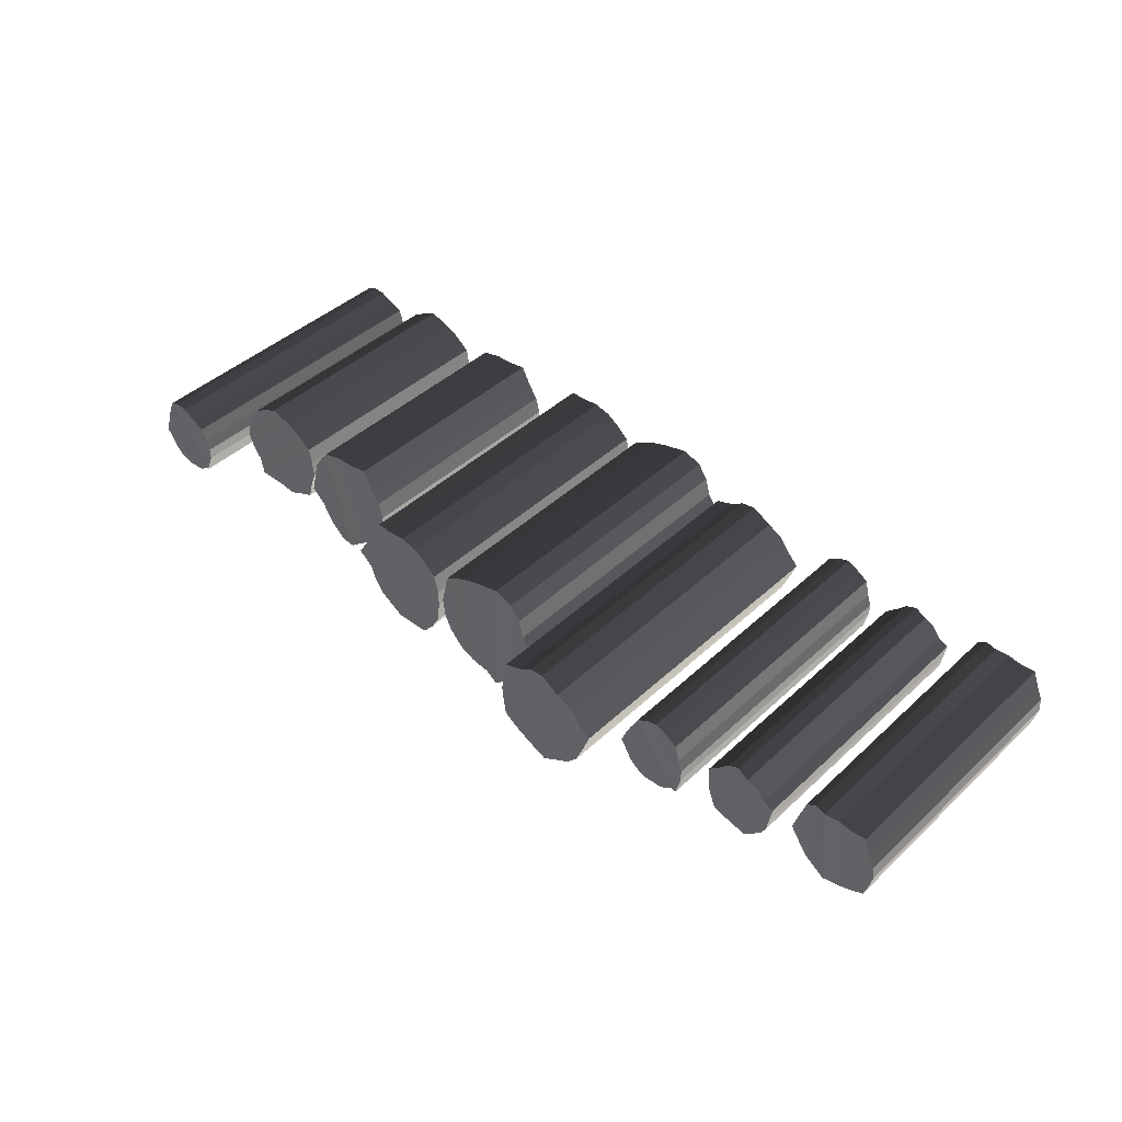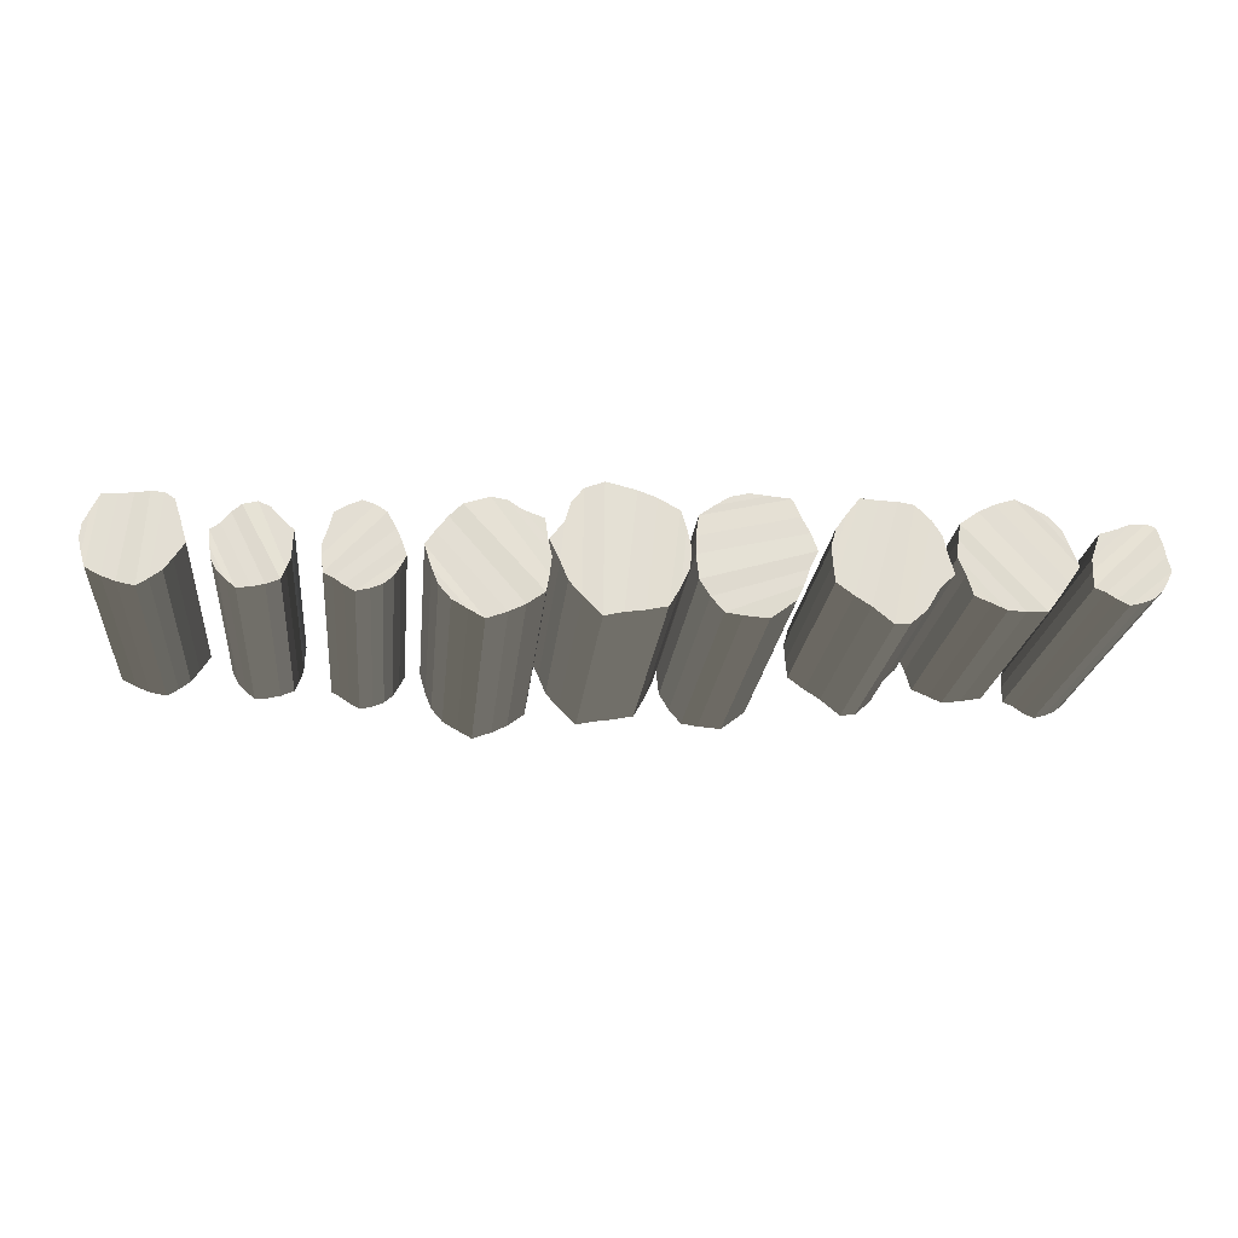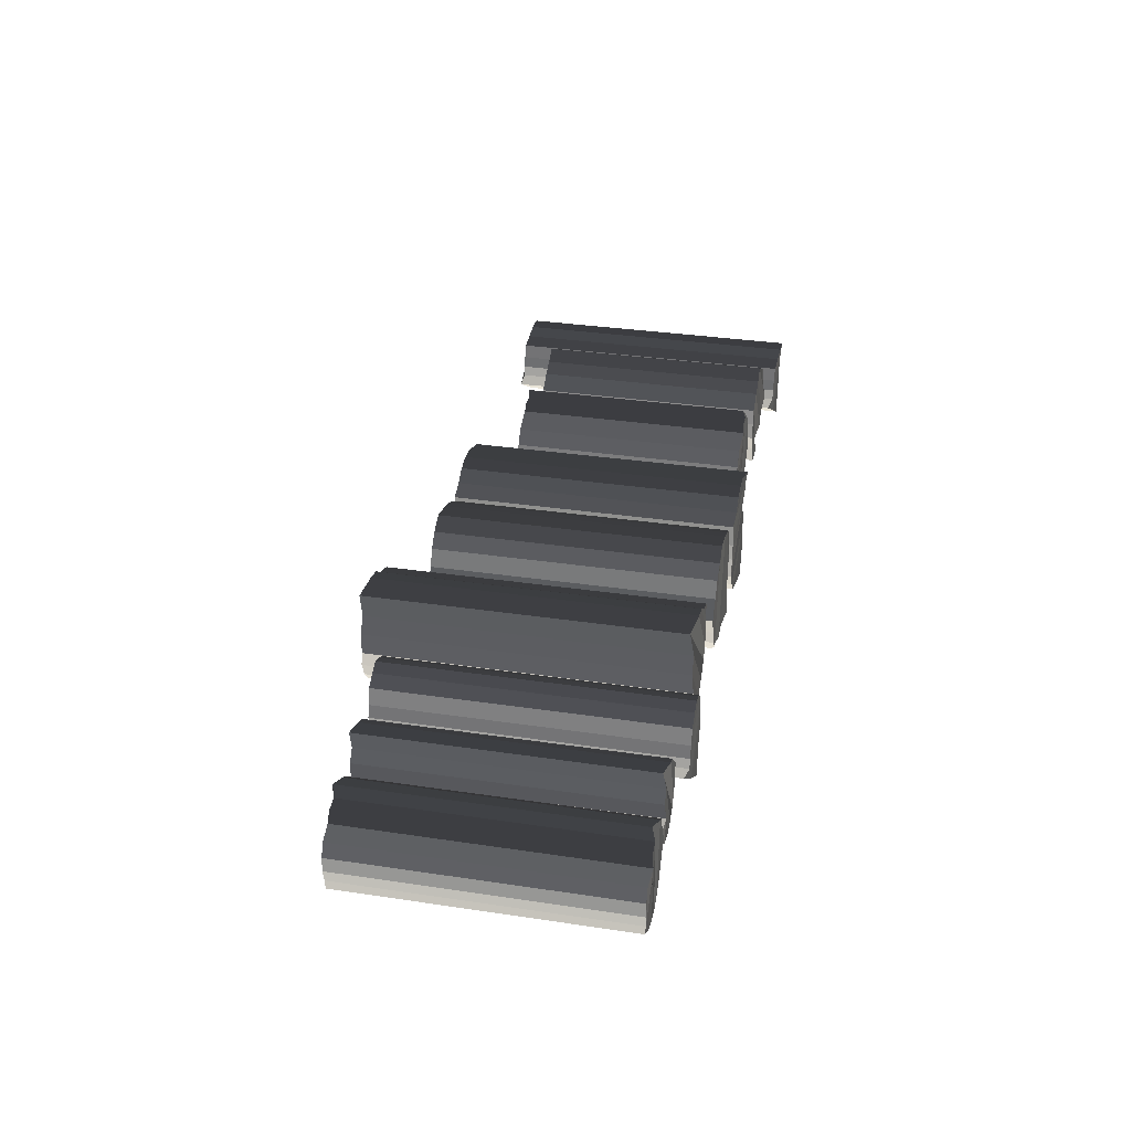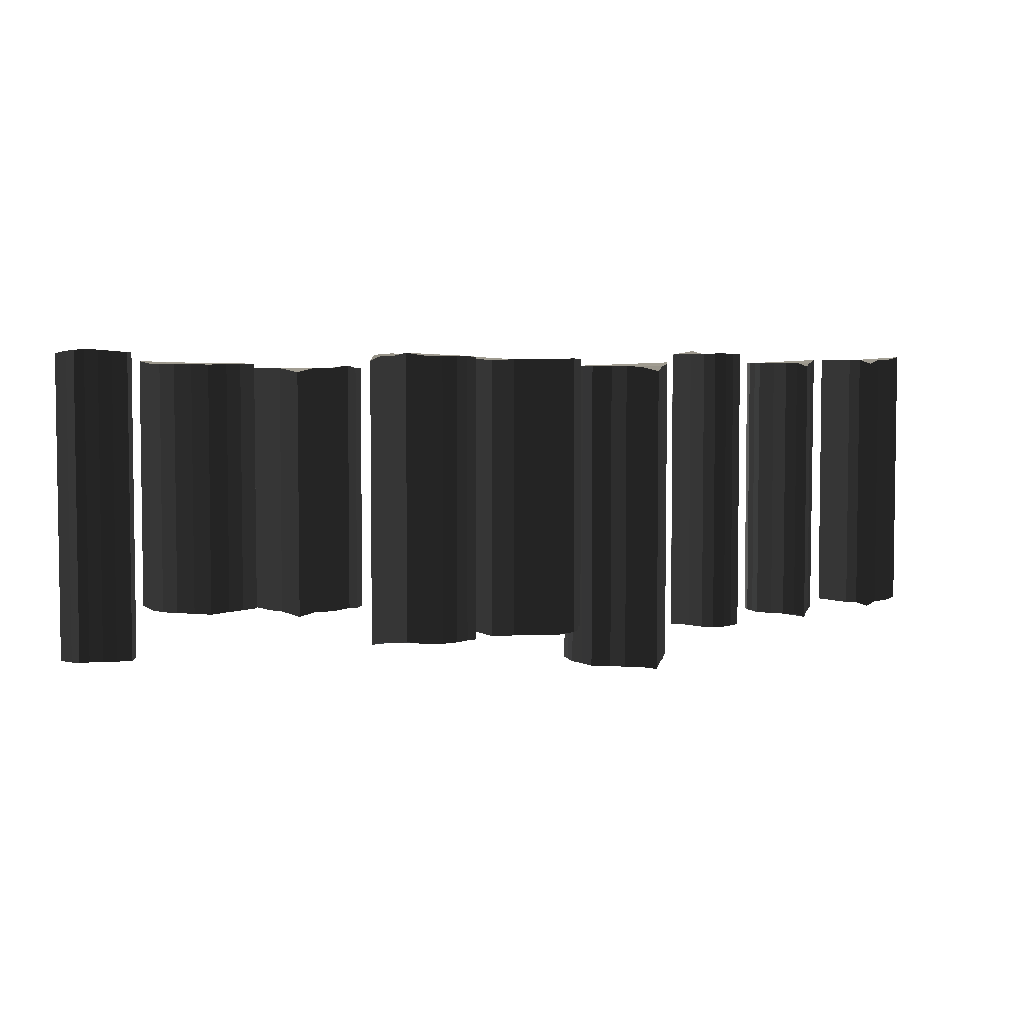
<metadata>
{"format":"obj","ext":"obj","renderer":"f3d","projection":"perspective","resolution":1024,"background":"white","views":[{"elev":42.8,"azim":42.3,"up":"+Z"},{"elev":-21.9,"azim":174.2,"up":"+Z"},{"elev":34.0,"azim":101.4,"up":"+Z"},{"elev":4.6,"azim":-21.7,"up":"+Y"}]}
</metadata>
<code>
v  -2.497 -0.8966 -0.2377
v  -2.641 -0.8983 -0.3552
v  -2.641 0.895 -0.3552
v  -2.497 0.8966 -0.2377
v  -2.75 -0.8966 -0.3445
v  -2.75 0.8966 -0.3445
v  -2.864 -0.8966 -0.244
v  -2.864 0.8966 -0.244
v  -2.953 -0.8966 -0.0927
v  -2.953 0.8966 -0.0927
v  -3.061 -0.8966 0.0116
v  -3.061 0.8966 0.0116
v  -3.021 -0.8966 0.1589
v  -3.021 0.8966 0.1589
v  -2.992 -0.8966 0.284
v  -2.992 0.8966 0.284
v  -2.924 -0.8966 0.393
v  -2.924 0.8966 0.393
v  -2.824 -0.9265 0.5128
v  -2.824 0.8668 0.5128
v  -2.705 -0.8966 0.5185
v  -2.705 0.8966 0.5185
v  -2.576 -0.8966 0.5214
v  -2.576 0.8966 0.5214
v  -2.445 -0.8777 0.5233
v  -2.445 0.9155 0.5233
v  -2.351 -0.8966 0.4062
v  -2.351 0.8966 0.4061
v  -2.279 -0.8966 0.3004
v  -2.279 0.8966 0.3004
v  -2.244 -0.8966 0.1768
v  -2.244 0.8966 0.1768
v  -2.252 -0.8966 0.0487
v  -2.252 0.8966 0.0487
v  -2.266 -0.9034 -0.0736
v  -2.265 0.8899 -0.0736
v  -2.385 -0.8966 -0.1662
v  -2.385 0.8966 -0.1662
v  -4.436 -1.208 0.2433
v  -4.398 -1.202 0.3478
v  -4.398 1.027 0.3478
v  -4.436 1.02 0.2433
v  -4.33 -1.196 0.3692
v  -4.33 1.032 0.3692
v  -4.234 -1.2 0.3673
v  -4.234 1.028 0.3673
v  -4.129 -1.208 0.3266
v  -4.129 1.02 0.3267
v  -4.013 -1.216 0.2915
v  -4.013 1.012 0.2915
v  -3.98 -1.217 0.1922
v  -3.98 1.011 0.1922
v  -3.951 -1.217 0.112
v  -3.951 1.011 0.112
v  -3.95 -1.217 0.0267
v  -3.95 1.011 0.0267
v  -3.963 -1.254 -0.0767
v  -3.963 0.974 -0.0766
v  -4.027 -1.217 -0.1227
v  -4.027 1.011 -0.1227
v  -4.098 -1.217 -0.1706
v  -4.098 1.011 -0.1706
v  -4.17 -1.194 -0.2189
v  -4.17 1.035 -0.2189
v  -4.265 -1.217 -0.1873
v  -4.265 1.011 -0.1873
v  -4.344 -1.217 -0.1543
v  -4.344 1.011 -0.1543
v  -4.408 -1.217 -0.0976
v  -4.408 1.011 -0.0976
v  -4.45 -1.217 -0.0232
v  -4.45 1.011 -0.0232
v  -4.486 -1.226 0.0502
v  -4.486 1.003 0.0502
v  -4.457 -1.215 0.15
v  -4.457 1.013 0.15
v  -3.232 -0.8647 0.4545
v  -3.107 -0.8664 0.3634
v  -3.107 0.9269 0.3634
v  -3.232 0.9285 0.4545
v  -3.087 -0.8647 0.2469
v  -3.087 0.9285 0.2469
v  -3.074 -0.8646 0.1194
v  -3.074 0.9287 0.1194
v  -3.125 -0.8613 -0.0069
v  -3.125 0.932 -0.0069
v  -3.167 -0.8583 -0.151
v  -3.167 0.935 -0.151
v  -3.289 -0.8616 -0.1981
v  -3.289 0.9317 -0.1981
v  -3.387 -0.8646 -0.242
v  -3.387 0.9286 -0.2424
v  -3.525 -0.8634 -0.2267
v  -3.514 0.9285 -0.2462
v  -3.693 -0.8916 -0.1862
v  -3.67 0.8987 -0.2285
v  -3.764 -0.8617 -0.0901
v  -3.74 0.9285 -0.1325
v  -3.828 -0.8629 -0.0013
v  -3.814 0.9285 -0.0273
v  -3.889 -0.8457 0.0834
v  -3.888 0.9474 0.0811
v  -3.842 -0.8647 0.2242
v  -3.842 0.9285 0.2242
v  -3.794 -0.8647 0.3432
v  -3.794 0.9285 0.3432
v  -3.71 -0.8647 0.4401
v  -3.71 0.9285 0.4401
v  -3.599 -0.8647 0.5045
v  -3.599 0.9285 0.5045
v  -3.49 -0.8715 0.5607
v  -3.49 0.9218 0.5607
v  -3.346 -0.8647 0.5121
v  -3.346 0.9285 0.5121
v  2.301 -1.073 -0.2933
v  2.181 -1.075 -0.3161
v  2.181 0.9598 -0.3161
v  2.301 0.9617 -0.2933
v  2.102 -1.073 -0.2645
v  2.102 0.9617 -0.2645
v  2.02 -1.073 -0.2035
v  2.02 0.9617 -0.2035
v  1.962 -1.073 -0.1191
v  1.962 0.9617 -0.1191
v  1.891 -1.073 -0.0107
v  1.891 0.9617 -0.0107
v  1.941 -1.073 0.1619
v  1.941 0.9617 0.1619
v  1.98 -1.073 0.2854
v  1.98 0.9617 0.2854
v  2.048 -1.073 0.3329
v  2.048 0.9617 0.3329
v  2.143 -1.107 0.3499
v  2.143 0.9278 0.3499
v  2.237 -1.073 0.322
v  2.237 0.9617 0.322
v  2.338 -1.073 0.3072
v  2.338 0.9617 0.3072
v  2.441 -1.052 0.2913
v  2.441 0.9832 0.2913
v  2.5 -1.073 0.1869
v  2.5 0.9617 0.1869
v  2.543 -1.073 0.0943
v  2.543 0.9617 0.0943
v  2.553 -1.073 -0.0073
v  2.553 0.9617 -0.0073
v  2.53 -1.073 -0.1068
v  2.53 0.9617 -0.1068
v  2.504 -1.081 -0.2011
v  2.504 0.9541 -0.2011
v  2.397 -1.073 -0.258
v  2.397 0.9617 -0.258
v  -1.338 -1.193 0.0413
v  -1.358 -1.196 -0.131
v  -1.358 0.9854 -0.131
v  -1.338 0.9874 0.0413
v  -1.429 -1.193 -0.2498
v  -1.429 0.9874 -0.2498
v  -1.517 -1.193 -0.3548
v  -1.517 0.988 -0.3548
v  -1.636 -1.181 -0.3767
v  -1.636 0.9998 -0.3767
v  -1.808 -1.17 -0.3949
v  -1.808 1.011 -0.3949
v  -1.985 -1.182 -0.258
v  -1.985 0.9989 -0.258
v  -2.039 -1.193 -0.1436
v  -2.039 0.9877 -0.1436
v  -2.078 -1.193 -0.0307
v  -2.078 0.9874 -0.0307
v  -2.146 -1.23 0.1156
v  -2.146 0.9511 0.1156
v  -2.094 -1.193 0.2224
v  -2.094 0.9874 0.2224
v  -2.034 -1.193 0.336
v  -2.034 0.9874 0.336
v  -1.972 -1.17 0.4516
v  -1.972 1.01 0.4516
v  -1.824 -1.193 0.477
v  -1.824 0.9874 0.477
v  -1.696 -1.193 0.4893
v  -1.696 0.9874 0.4893
v  -1.571 -1.193 0.4594
v  -1.571 0.9874 0.4594
v  -1.463 -1.193 0.3906
v  -1.463 0.9874 0.3906
v  -1.363 -1.202 0.3191
v  -1.363 0.9792 0.3191
v  -1.34 -1.193 0.1696
v  -1.34 0.9874 0.1696
v  0.5789 -1.217 0.1229
v  0.6406 -1.219 0.2385
v  0.6406 1.009 0.2385
v  0.5789 1.011 0.1229
v  0.7183 -1.217 0.2865
v  0.7183 1.011 0.2865
v  0.8032 -1.217 0.3136
v  0.8032 1.011 0.3136
v  0.8863 -1.217 0.2754
v  0.8863 1.011 0.2754
v  0.9813 -1.217 0.2166
v  0.9813 1.011 0.2166
v  1.012 -1.217 0.0943
v  1.012 1.011 0.0943
v  1.041 -1.217 0.0054
v  1.041 1.011 0.0054
v  1.042 -1.217 -0.0799
v  1.042 1.011 -0.0799
v  1.029 -1.254 -0.1833
v  1.029 0.974 -0.1832
v  0.9649 -1.217 -0.2293
v  0.9649 1.011 -0.2293
v  0.8943 -1.217 -0.2772
v  0.8943 1.011 -0.2772
v  0.8215 -1.194 -0.3255
v  0.8215 1.035 -0.3255
v  0.7267 -1.217 -0.2939
v  0.7267 1.011 -0.2939
v  0.648 -1.217 -0.2609
v  0.648 1.011 -0.2609
v  0.5843 -1.217 -0.2042
v  0.5843 1.011 -0.2042
v  0.5424 -1.217 -0.1298
v  0.5424 1.011 -0.1298
v  0.506 -1.226 -0.0564
v  0.506 1.003 -0.0564
v  0.5396 -1.217 0.0385
v  0.5396 1.011 0.0385
v  -0.2592 -1.474 -0.3188
v  -0.3837 -1.476 -0.2277
v  -0.3837 0.9116 -0.2277
v  -0.2592 0.9138 -0.3188
v  -0.404 -1.474 -0.1112
v  -0.404 0.9138 -0.1112
v  -0.4184 -1.474 0.0163
v  -0.4184 0.9138 0.0163
v  -0.3906 -1.474 0.1416
v  -0.3906 0.9138 0.1416
v  -0.3699 -1.474 0.2847
v  -0.3699 0.9138 0.2847
v  -0.2278 -1.475 0.3359
v  -0.2278 0.9132 0.3359
v  -0.1293 -1.479 0.4042
v  -0.1293 0.9087 0.4042
v  -0.0164 -1.482 0.4245
v  -0.0164 0.9056 0.4245
v  0.161 -1.518 0.3834
v  0.161 0.8703 0.3834
v  0.2466 -1.475 0.2713
v  0.252 0.914 0.271
v  0.3228 -1.474 0.163
v  0.3337 0.9154 0.1635
v  0.3969 -1.449 0.0546
v  0.4008 0.9396 0.0548
v  0.3512 -1.474 -0.0885
v  0.3512 0.9138 -0.0885
v  0.3033 -1.474 -0.2074
v  0.3033 0.9138 -0.2074
v  0.2192 -1.474 -0.3044
v  0.2192 0.9138 -0.3044
v  0.1083 -1.474 -0.3688
v  0.1083 0.9138 -0.3688
v  -0.0013 -1.483 -0.425
v  -0.0013 0.9049 -0.425
v  -0.1446 -1.474 -0.3764
v  -0.1446 0.9138 -0.3764
v  1.385 -1.144 -0.2621
v  1.291 -1.146 -0.2217
v  1.291 0.936 -0.2217
v  1.385 0.9379 -0.2621
v  1.26 -1.144 -0.1492
v  1.26 0.9379 -0.1492
v  1.232 -1.144 -0.0687
v  1.232 0.9379 -0.0687
v  1.231 -1.144 0.0166
v  1.231 0.9379 0.0166
v  1.223 -1.144 0.115
v  1.223 0.9379 0.115
v  1.31 -1.144 0.1959
v  1.31 0.9379 0.1959
v  1.381 -1.144 0.2719
v  1.381 0.9379 0.2719
v  1.463 -1.144 0.3078
v  1.463 0.9379 0.3078
v  1.567 -1.179 0.2976
v  1.567 0.9032 0.2976
v  1.627 -1.144 0.225
v  1.627 0.9379 0.225
v  1.69 -1.144 0.1438
v  1.69 0.9379 0.144
v  1.754 -1.122 0.0781
v  1.754 0.9599 0.0879
v  1.746 -1.144 -0.0215
v  1.746 0.9379 -0.0215
v  1.733 -1.144 -0.1058
v  1.733 0.9379 -0.1058
v  1.693 -1.144 -0.1812
v  1.693 0.9379 -0.1812
v  1.631 -1.144 -0.2396
v  1.631 0.9379 -0.2396
v  1.568 -1.152 -0.2924
v  1.568 0.9301 -0.2924
v  1.468 -1.144 -0.2823
v  1.468 0.9379 -0.2823
v  -0.9661 -1.169 0.4878
v  -0.7533 -1.167 0.5394
v  -0.7533 0.9651 0.5394
v  -0.9661 0.9631 0.4878
v  -0.6129 -1.162 0.481
v  -0.6129 0.9698 0.481
v  -0.5337 -1.165 0.3808
v  -0.5337 0.9667 0.3808
v  -0.4939 -1.169 0.2455
v  -0.4939 0.9631 0.2455
v  -0.3949 -1.169 0.1197
v  -0.3949 0.963 0.1197
v  -0.4658 -1.169 -0.0341
v  -0.4658 0.963 -0.0341
v  -0.52 -1.169 -0.1656
v  -0.52 0.963 -0.1656
v  -0.6141 -1.169 -0.2723
v  -0.6141 0.963 -0.2723
v  -0.7462 -1.205 -0.3849
v  -0.7462 0.9275 -0.3849
v  -0.8774 -1.169 -0.3692
v  -0.8774 0.963 -0.3692
v  -1.018 -1.169 -0.3489
v  -1.018 0.963 -0.3489
v  -1.162 -1.147 -0.3268
v  -1.162 0.9855 -0.3268
v  -1.243 -1.169 -0.1824
v  -1.243 0.963 -0.1824
v  -1.303 -1.169 -0.0526
v  -1.303 0.963 -0.0526
v  -1.318 -1.169 0.089
v  -1.318 0.963 0.089
v  -1.286 -1.169 0.2276
v  -1.286 0.963 0.2276
v  -1.249 -1.177 0.3589
v  -1.249 0.955 0.3589
v  -1.101 -1.169 0.4382
v  -1.101 0.963 0.4382
o Fence02
g Fence02
f 1 2 3 4
f 2 5 6 3
f 5 7 8 6
f 7 9 10 8
f 9 11 12 10
f 11 13 14 12
f 13 15 16 14
f 15 17 18 16
f 17 19 20 18
f 19 21 22 20
f 21 23 24 22
f 23 25 26 24
f 25 27 28 26
f 27 29 30 28
f 29 31 32 30
f 31 33 34 32
f 33 35 36 34
f 3 20 22 4
f 35 37 38 36
f 37 1 4 38
f 1 21 19 2
f 6 18 20 3
f 24 38 4 22
f 26 36 38 24
f 8 16 18 6
f 10 14 16 8
f 12 14 10
f 28 34 36 26
f 30 32 34 28
f 21 1 37 23
f 23 37 35 25
f 25 35 33 27
f 27 33 31 29
f 2 19 17 5
f 5 17 15 7
f 7 15 13 9
f 11 9 13
f 39 40 41 42
f 40 43 44 41
f 43 45 46 44
f 45 47 48 46
f 47 49 50 48
f 49 51 52 50
f 51 53 54 52
f 53 55 56 54
f 55 57 58 56
f 57 59 60 58
f 59 61 62 60
f 61 63 64 62
f 63 65 66 64
f 65 67 68 66
f 67 69 70 68
f 69 71 72 70
f 71 73 74 72
f 41 58 60 42
f 73 75 76 74
f 75 39 42 76
f 39 59 57 40
f 44 56 58 41
f 62 76 42 60
f 64 74 76 62
f 46 54 56 44
f 48 52 54 46
f 50 52 48
f 66 72 74 64
f 68 70 72 66
f 59 39 75 61
f 61 75 73 63
f 63 73 71 65
f 65 71 69 67
f 40 57 55 43
f 43 55 53 45
f 45 53 51 47
f 49 47 51
f 77 78 79 80
f 78 81 82 79
f 81 83 84 82
f 83 85 86 84
f 85 87 88 86
f 87 89 90 88
f 89 91 92 90
f 91 93 94 92
f 93 95 96 94
f 95 97 98 96
f 97 99 100 98
f 99 101 102 100
f 101 103 104 102
f 103 105 106 104
f 105 107 108 106
f 107 109 110 108
f 109 111 112 110
f 79 96 98 80
f 111 113 114 112
f 113 77 80 114
f 77 97 95 78
f 82 94 96 79
f 100 114 80 98
f 102 112 114 100
f 84 92 94 82
f 86 90 92 84
f 88 90 86
f 104 110 112 102
f 106 108 110 104
f 97 77 113 99
f 99 113 111 101
f 101 111 109 103
f 103 109 107 105
f 78 95 93 81
f 81 93 91 83
f 83 91 89 85
f 87 85 89
f 115 116 117 118
f 116 119 120 117
f 119 121 122 120
f 121 123 124 122
f 123 125 126 124
f 125 127 128 126
f 127 129 130 128
f 129 131 132 130
f 131 133 134 132
f 133 135 136 134
f 135 137 138 136
f 137 139 140 138
f 139 141 142 140
f 141 143 144 142
f 143 145 146 144
f 145 147 148 146
f 147 149 150 148
f 117 134 136 118
f 149 151 152 150
f 151 115 118 152
f 115 135 133 116
f 120 132 134 117
f 138 152 118 136
f 140 150 152 138
f 122 130 132 120
f 124 128 130 122
f 126 128 124
f 142 148 150 140
f 144 146 148 142
f 135 115 151 137
f 137 151 149 139
f 139 149 147 141
f 141 147 145 143
f 116 133 131 119
f 119 131 129 121
f 121 129 127 123
f 125 123 127
f 153 154 155 156
f 154 157 158 155
f 157 159 160 158
f 159 161 162 160
f 161 163 164 162
f 163 165 166 164
f 165 167 168 166
f 167 169 170 168
f 169 171 172 170
f 171 173 174 172
f 173 175 176 174
f 175 177 178 176
f 177 179 180 178
f 179 181 182 180
f 181 183 184 182
f 183 185 186 184
f 185 187 188 186
f 155 172 174 156
f 187 189 190 188
f 189 153 156 190
f 153 173 171 154
f 158 170 172 155
f 176 190 156 174
f 178 188 190 176
f 160 168 170 158
f 162 166 168 160
f 164 166 162
f 180 186 188 178
f 182 184 186 180
f 173 153 189 175
f 175 189 187 177
f 177 187 185 179
f 179 185 183 181
f 154 171 169 157
f 157 169 167 159
f 159 167 165 161
f 163 161 165
f 191 192 193 194
f 192 195 196 193
f 195 197 198 196
f 197 199 200 198
f 199 201 202 200
f 201 203 204 202
f 203 205 206 204
f 205 207 208 206
f 207 209 210 208
f 209 211 212 210
f 211 213 214 212
f 213 215 216 214
f 215 217 218 216
f 217 219 220 218
f 219 221 222 220
f 221 223 224 222
f 223 225 226 224
f 193 210 212 194
f 225 227 228 226
f 227 191 194 228
f 191 211 209 192
f 196 208 210 193
f 214 228 194 212
f 216 226 228 214
f 198 206 208 196
f 200 204 206 198
f 202 204 200
f 218 224 226 216
f 220 222 224 218
f 211 191 227 213
f 213 227 225 215
f 215 225 223 217
f 217 223 221 219
f 192 209 207 195
f 195 207 205 197
f 197 205 203 199
f 201 199 203
f 229 230 231 232
f 230 233 234 231
f 233 235 236 234
f 235 237 238 236
f 237 239 240 238
f 239 241 242 240
f 241 243 244 242
f 243 245 246 244
f 245 247 248 246
f 247 249 250 248
f 249 251 252 250
f 251 253 254 252
f 253 255 256 254
f 255 257 258 256
f 257 259 260 258
f 259 261 262 260
f 261 263 264 262
f 231 248 250 232
f 263 265 266 264
f 265 229 232 266
f 229 249 247 230
f 234 246 248 231
f 252 266 232 250
f 254 264 266 252
f 236 244 246 234
f 238 242 244 236
f 240 242 238
f 256 262 264 254
f 258 260 262 256
f 249 229 265 251
f 251 265 263 253
f 253 263 261 255
f 255 261 259 257
f 230 247 245 233
f 233 245 243 235
f 235 243 241 237
f 239 237 241
f 267 268 269 270
f 268 271 272 269
f 271 273 274 272
f 273 275 276 274
f 275 277 278 276
f 277 279 280 278
f 279 281 282 280
f 281 283 284 282
f 283 285 286 284
f 285 287 288 286
f 287 289 290 288
f 289 291 292 290
f 291 293 294 292
f 293 295 296 294
f 295 297 298 296
f 297 299 300 298
f 299 301 302 300
f 269 286 288 270
f 301 303 304 302
f 303 267 270 304
f 267 287 285 268
f 272 284 286 269
f 290 304 270 288
f 292 302 304 290
f 274 282 284 272
f 276 280 282 274
f 278 280 276
f 294 300 302 292
f 296 298 300 294
f 287 267 303 289
f 289 303 301 291
f 291 301 299 293
f 293 299 297 295
f 268 285 283 271
f 271 283 281 273
f 273 281 279 275
f 277 275 279
f 305 306 307 308
f 306 309 310 307
f 309 311 312 310
f 311 313 314 312
f 313 315 316 314
f 315 317 318 316
f 317 319 320 318
f 319 321 322 320
f 321 323 324 322
f 323 325 326 324
f 325 327 328 326
f 327 329 330 328
f 329 331 332 330
f 331 333 334 332
f 333 335 336 334
f 335 337 338 336
f 337 339 340 338
f 307 324 326 308
f 339 341 342 340
f 341 305 308 342
f 305 325 323 306
f 310 322 324 307
f 328 342 308 326
f 330 340 342 328
f 312 320 322 310
f 314 318 320 312
f 316 318 314
f 332 338 340 330
f 334 336 338 332
f 325 305 341 327
f 327 341 339 329
f 329 339 337 331
f 331 337 335 333
f 306 323 321 309
f 309 321 319 311
f 311 319 317 313
f 315 313 317

</code>
